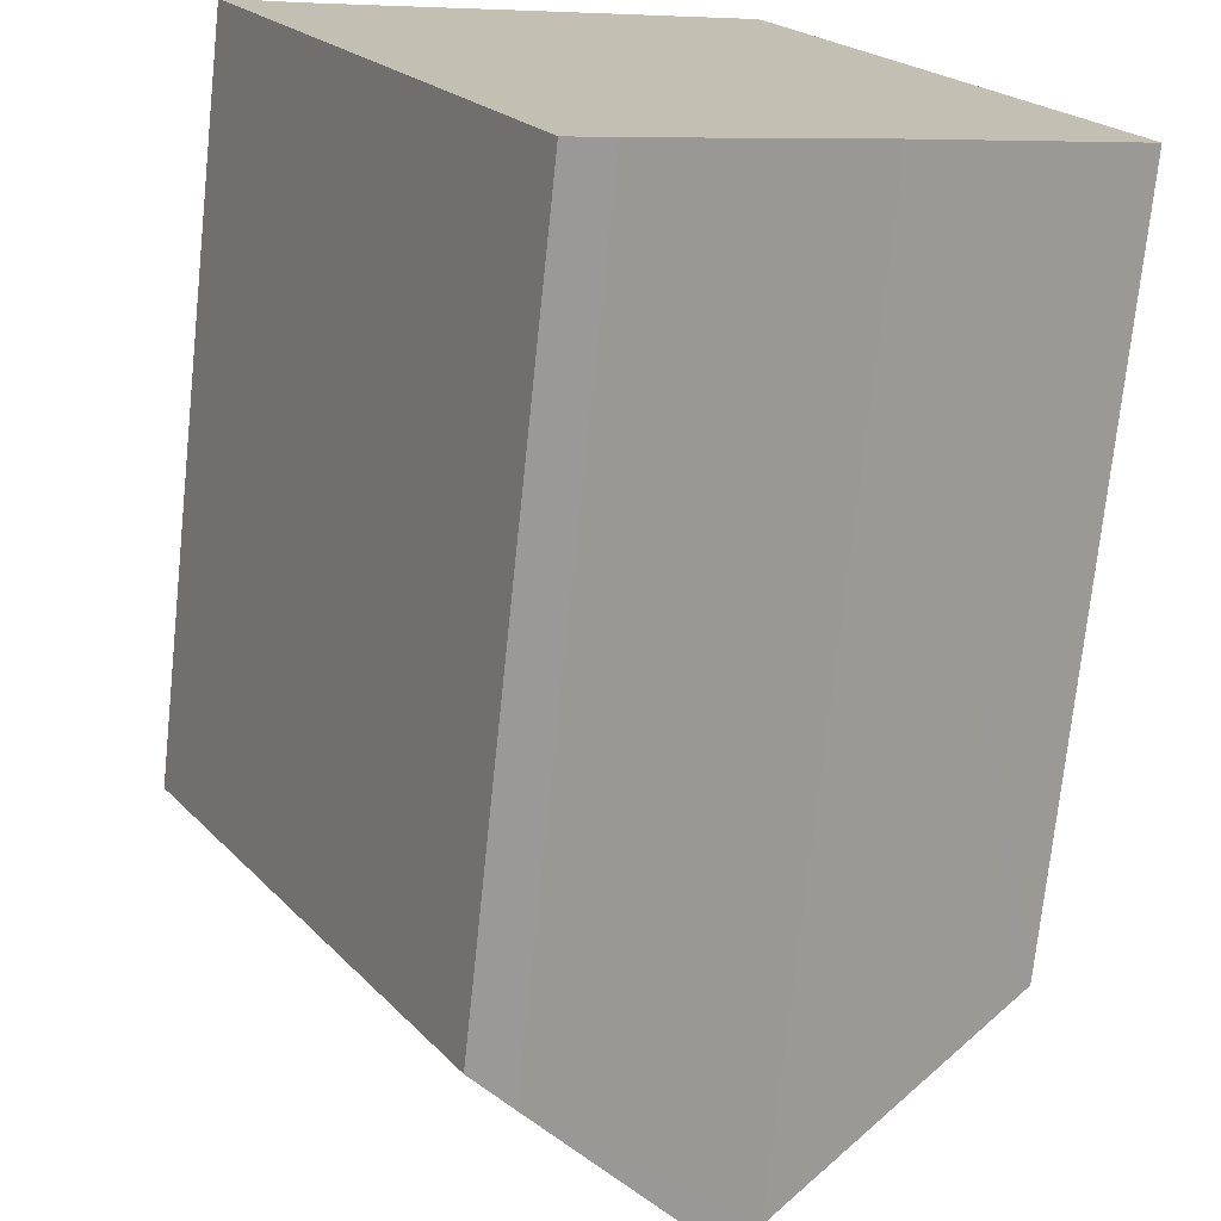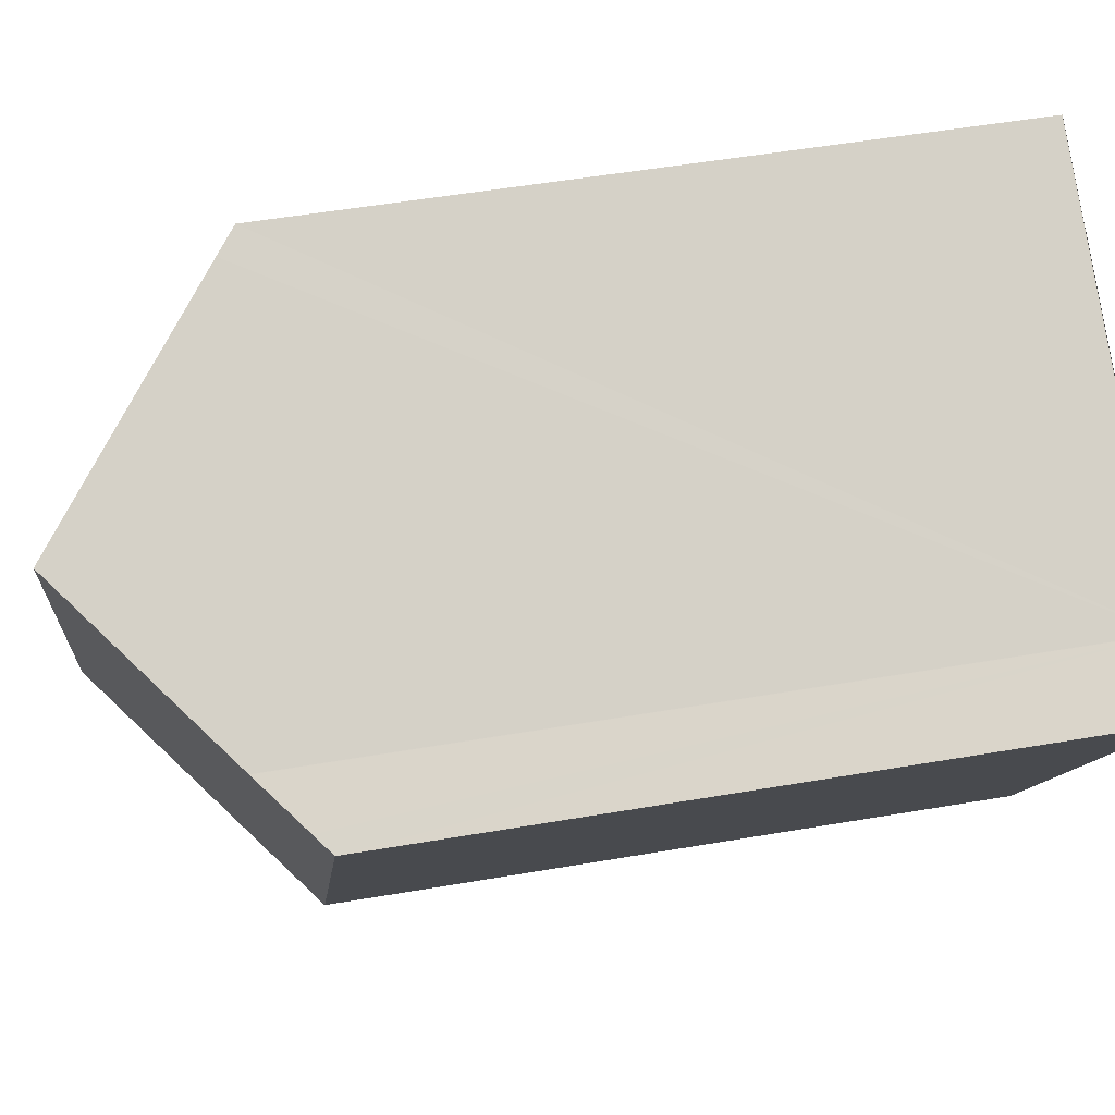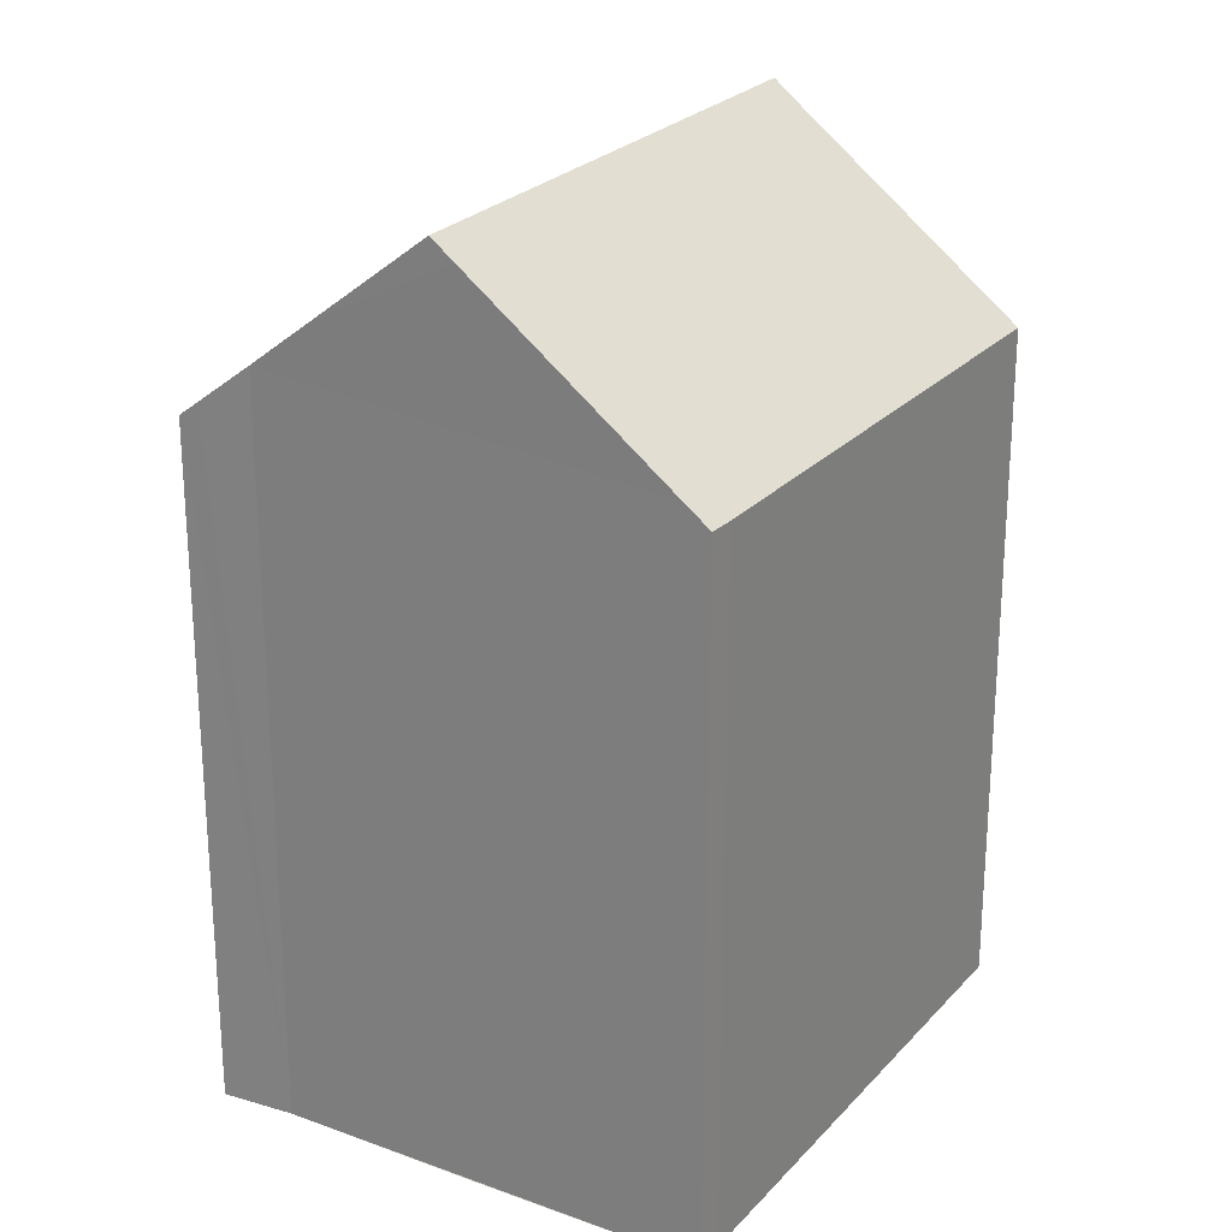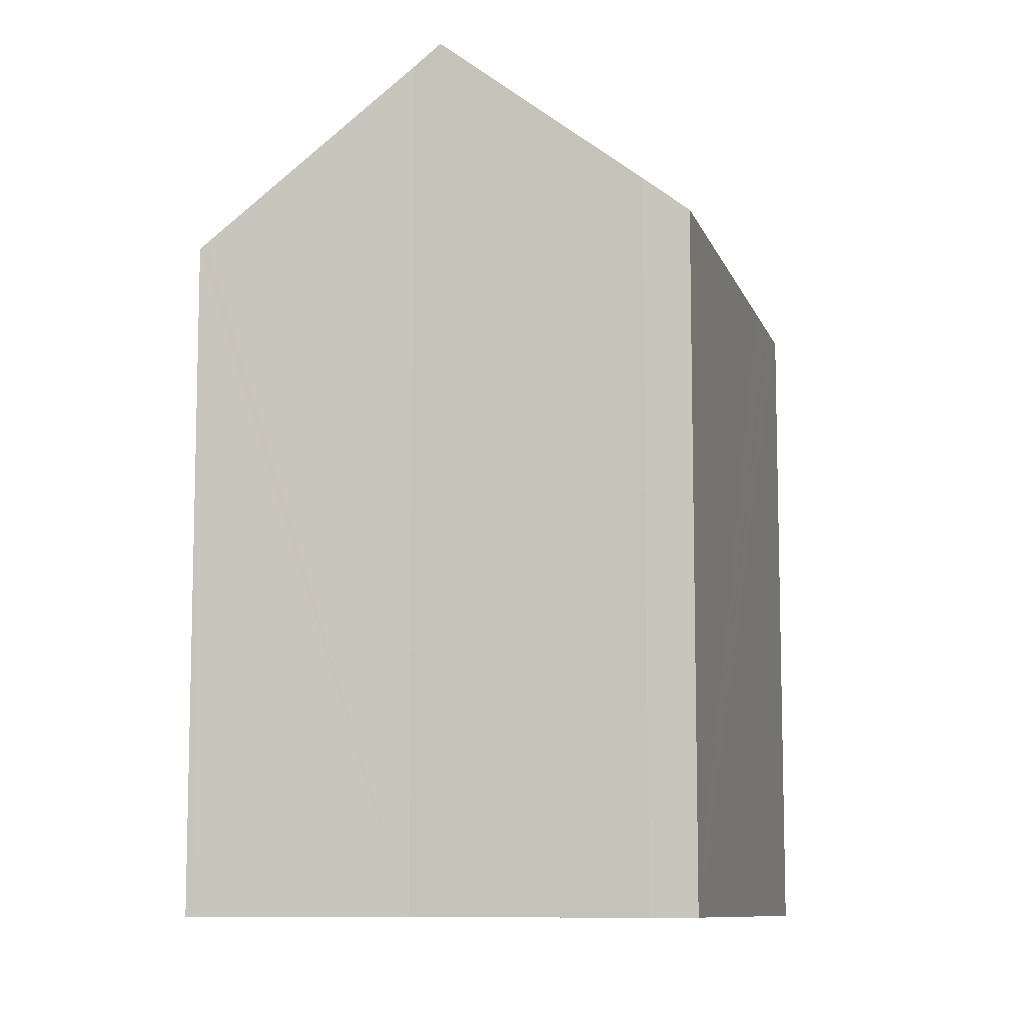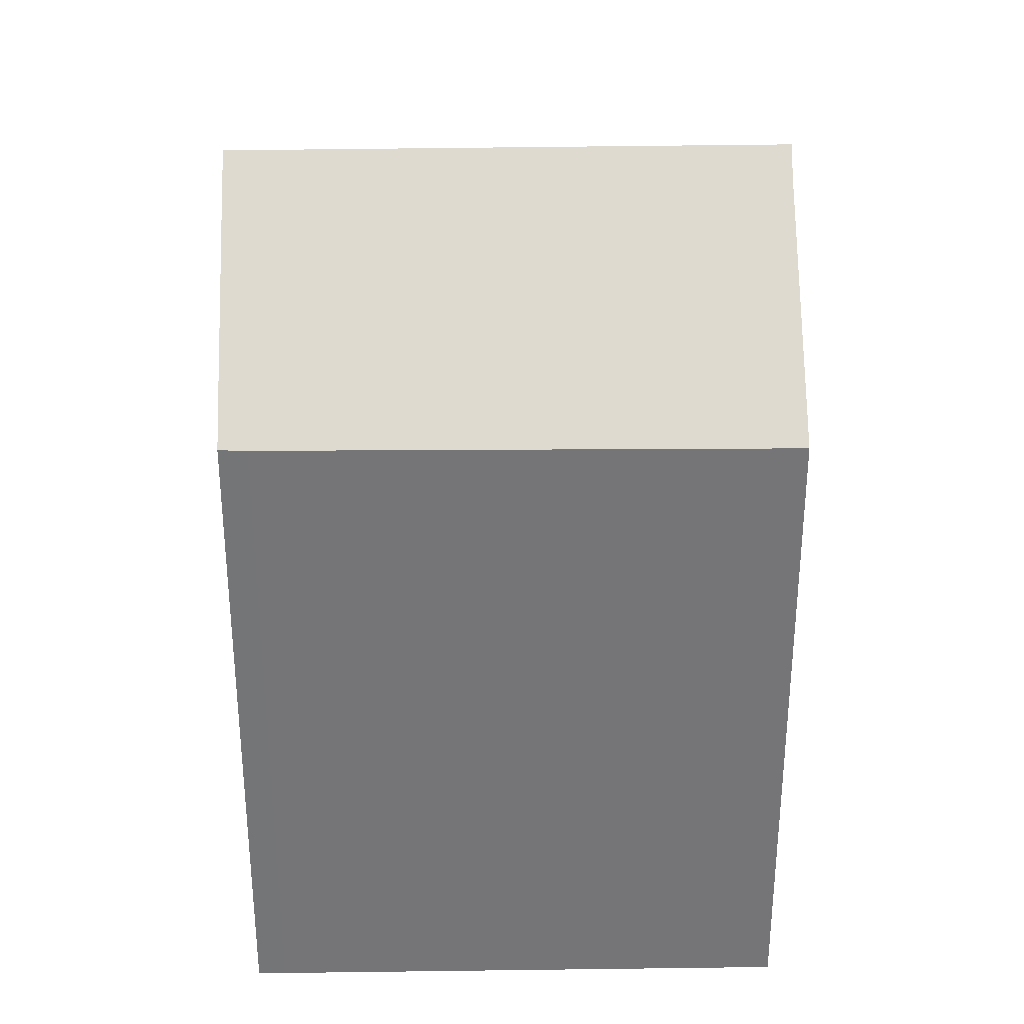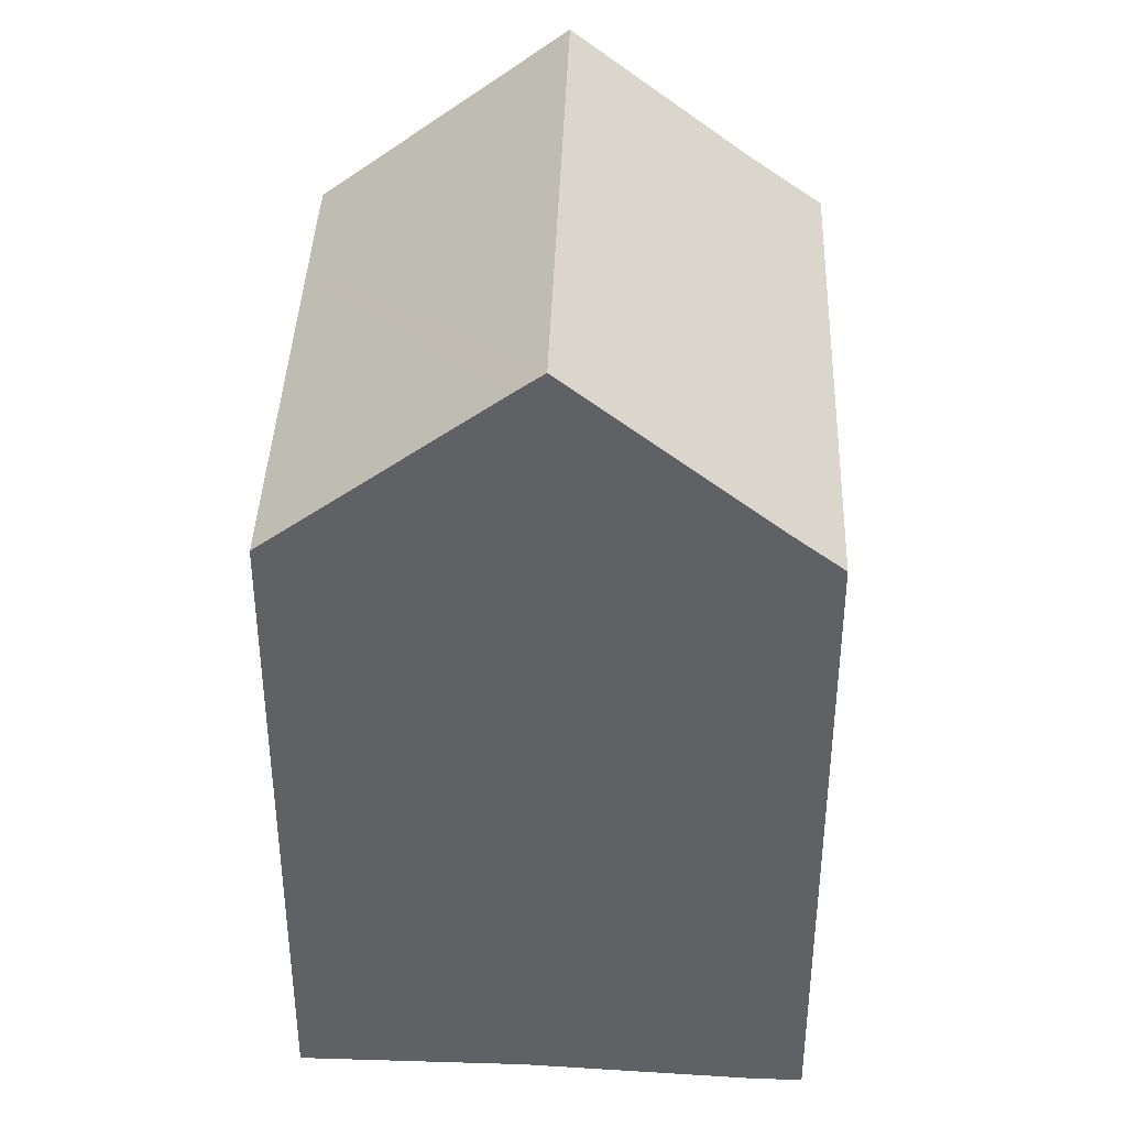
<metadata>
{"format":"obj","ext":"obj","renderer":"f3d","projection":"perspective","resolution":1024,"background":"white","views":[{"elev":-72.6,"azim":-6.0,"up":"+Z"},{"elev":51.0,"azim":-100.7,"up":"+Z"},{"elev":24.8,"azim":1.8,"up":"+Y"},{"elev":-9.4,"azim":165.3,"up":"+Y"},{"elev":33.5,"azim":59.5,"up":"+Y"},{"elev":40.2,"azim":152.9,"up":"+Y"}]}
</metadata>
<code>
v  1.904 18.3 -3.424
v  8.692 19.26 -13.06
v  7.597 18.3 -13.66
v  13.51 23.59 -10.1
v  1.028 18.3 -1.85
v  0.799 18.3 -1.438
v  0.116 18.3 -0.21
v  6.094 23.59 3.236
v  3.291 21.12 1.654
v  1.796 19.81 0.811
v  1.784 19.8 0.805
v  0 18.3 1.121e-15
v  0.473 18.7 0.216
v  12.05 18.38 6.52
v  6.644 23.11 3.546
v  11.46 18.89 6.202
v  12.44 18.36 5.868
v  13.91 18.35 3.266
v  14.14 23.02 -9.714
v  19.54 18.28 -6.691
v  18.42 19.26 -7.318
v  19.36 18.45 -6.796
v  13.68 23.44 -10
v  7.597 8.367e-16 -13.66
v  0.116 1.286e-17 -0.21
v  0 0 0
v  1.028 1.133e-16 -1.85
v  1.904 2.097e-16 -3.424
v  0.799 8.805e-17 -1.438
v  1.784 -4.929e-17 0.805
v  0.473 -1.323e-17 0.216
v  1.796 -4.966e-17 0.811
v  12.05 -3.992e-16 6.52
v  3.291 -1.013e-16 1.654
v  6.094 -1.981e-16 3.236
v  6.644 -2.171e-16 3.546
v  11.46 -3.798e-16 6.202
v  12.44 -3.593e-16 5.868
v  19.54 4.097e-16 -6.691
v  13.91 -2e-16 3.266
v  14.14 5.948e-16 -9.714
v  18.42 4.481e-16 -7.318
v  19.36 4.161e-16 -6.796
v  13.51 6.186e-16 -10.1
v  8.692 7.995e-16 -13.06
v  13.68 6.123e-16 -10
g defaultobject
f 1 2 3
f 2 1 4
f 4 1 5
f 4 5 6
f 4 6 7
f 4 7 8
f 8 7 9
f 9 7 10
f 10 7 11
f 11 7 12
f 11 12 13
f 14 15 16
f 15 14 17
f 15 17 8
f 8 17 4
f 4 17 18
f 4 18 19
f 19 18 20
f 19 20 21
f 21 20 22
f 4 19 23
f 24 1 3
f 1 24 5
f 5 24 6
f 6 24 7
f 7 24 12
f 12 24 25
f 12 25 26
f 25 24 27
f 27 24 28
f 25 27 29
f 13 30 11
f 30 13 12
f 30 12 26
f 30 26 31
f 11 32 10
f 32 11 30
f 9 15 8
f 15 9 16
f 16 9 10
f 16 10 32
f 16 32 14
f 14 32 33
f 33 32 34
f 33 34 35
f 33 35 36
f 33 36 37
f 33 17 14
f 17 33 38
f 38 18 17
f 18 38 20
f 20 38 39
f 39 38 40
f 21 41 19
f 41 21 22
f 41 22 20
f 41 20 42
f 42 20 43
f 43 20 39
f 23 2 4
f 2 23 19
f 2 19 41
f 2 41 44
f 2 44 45
f 44 41 46
f 45 3 2
f 3 45 24
f 40 43 39
f 43 40 42
f 42 40 41
f 41 40 38
f 41 38 33
f 41 33 37
f 41 37 36
f 41 36 46
f 46 36 44
f 44 36 45
f 45 36 35
f 45 35 34
f 45 34 24
f 24 34 28
f 28 34 32
f 28 32 30
f 28 30 31
f 28 31 27
f 27 31 29
f 29 31 26
f 29 26 25

</code>
